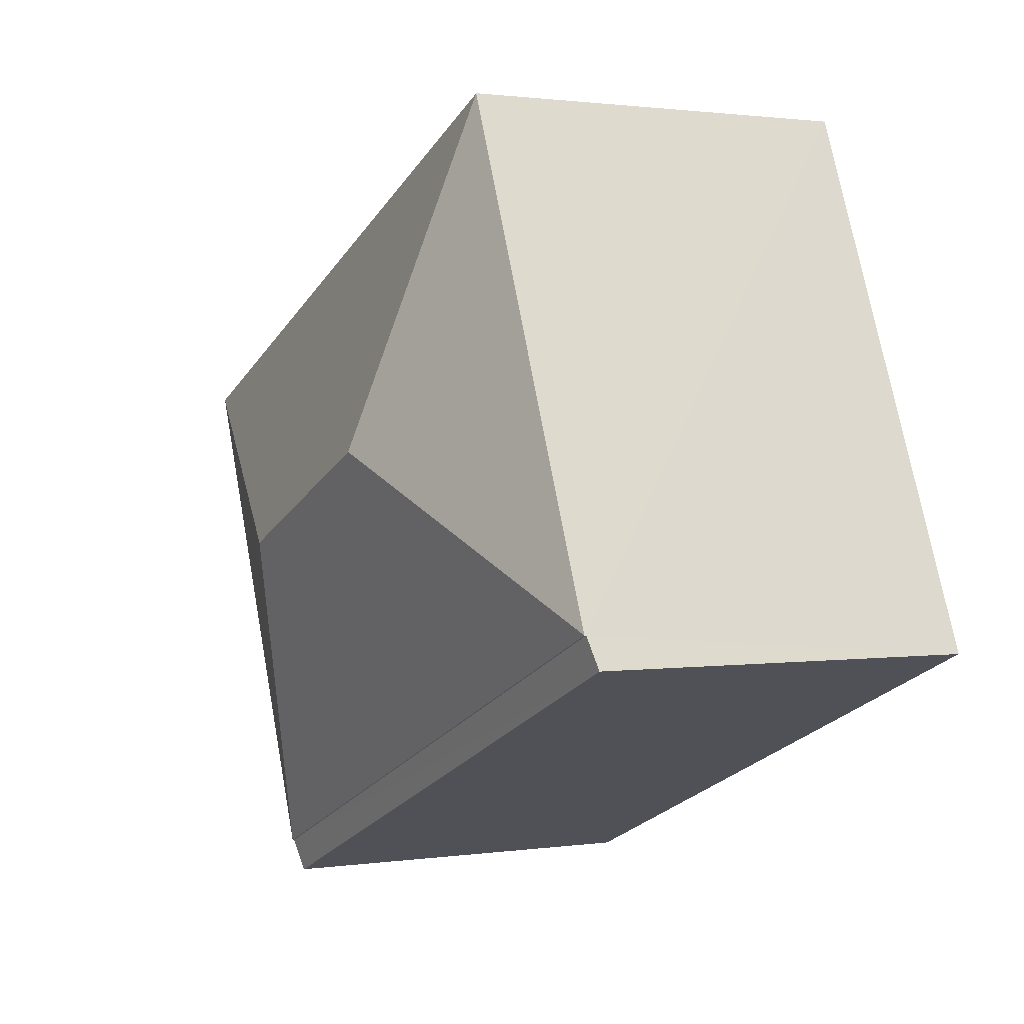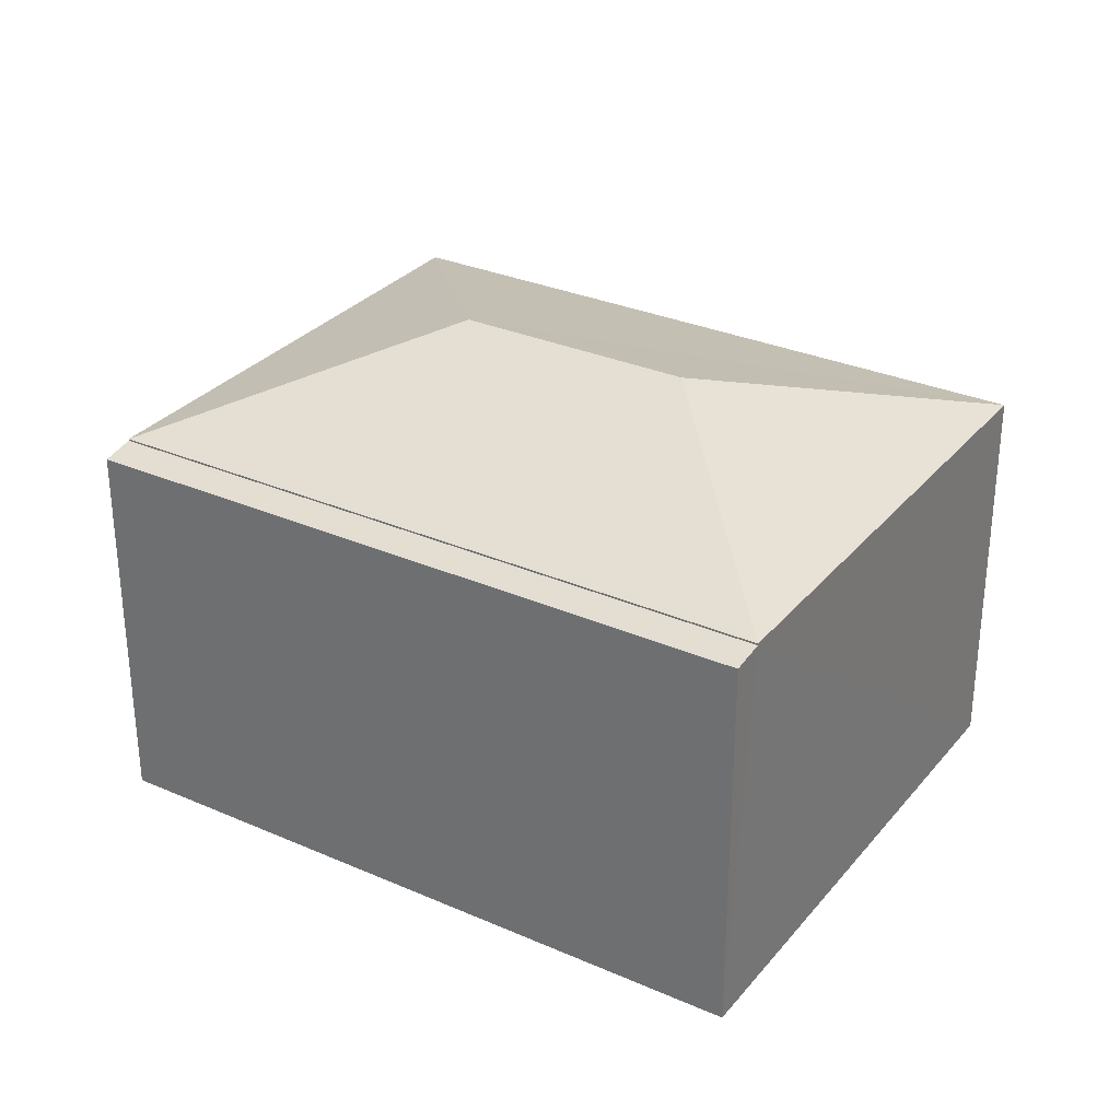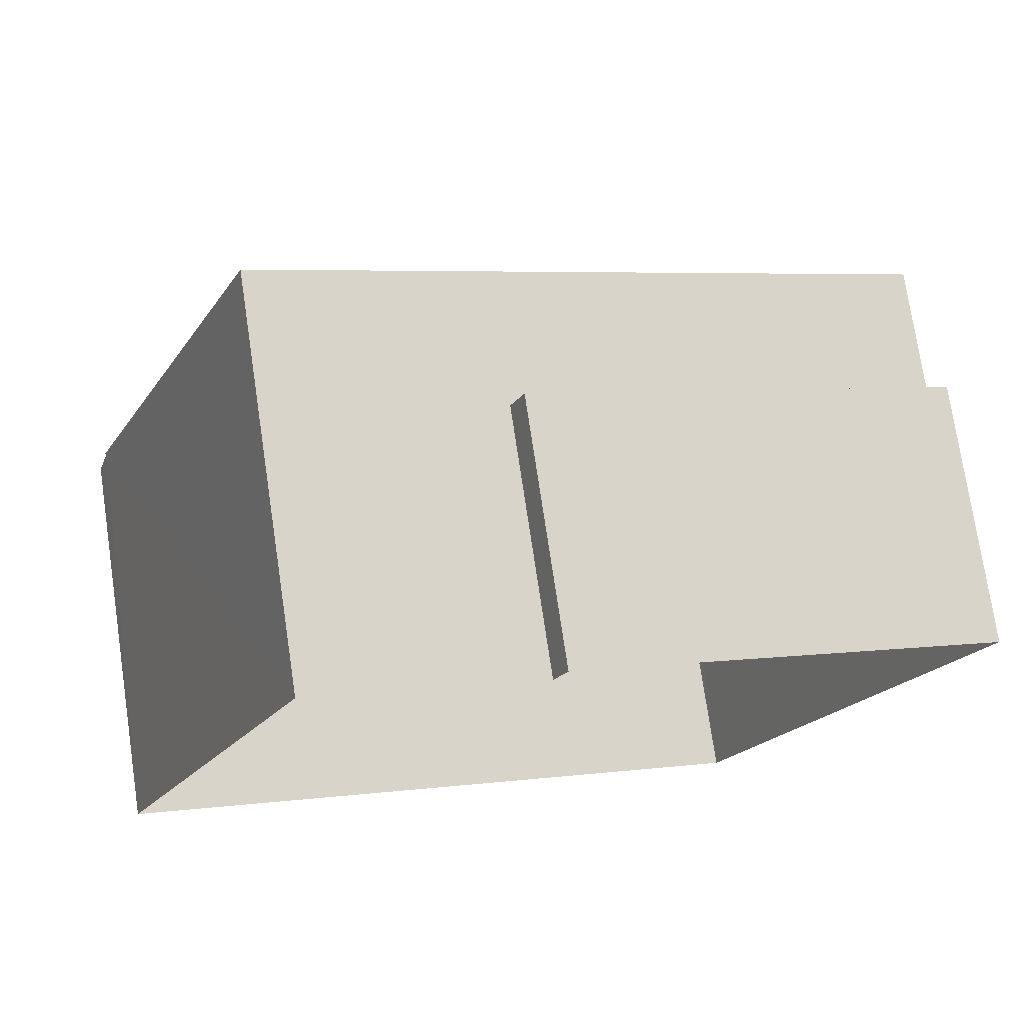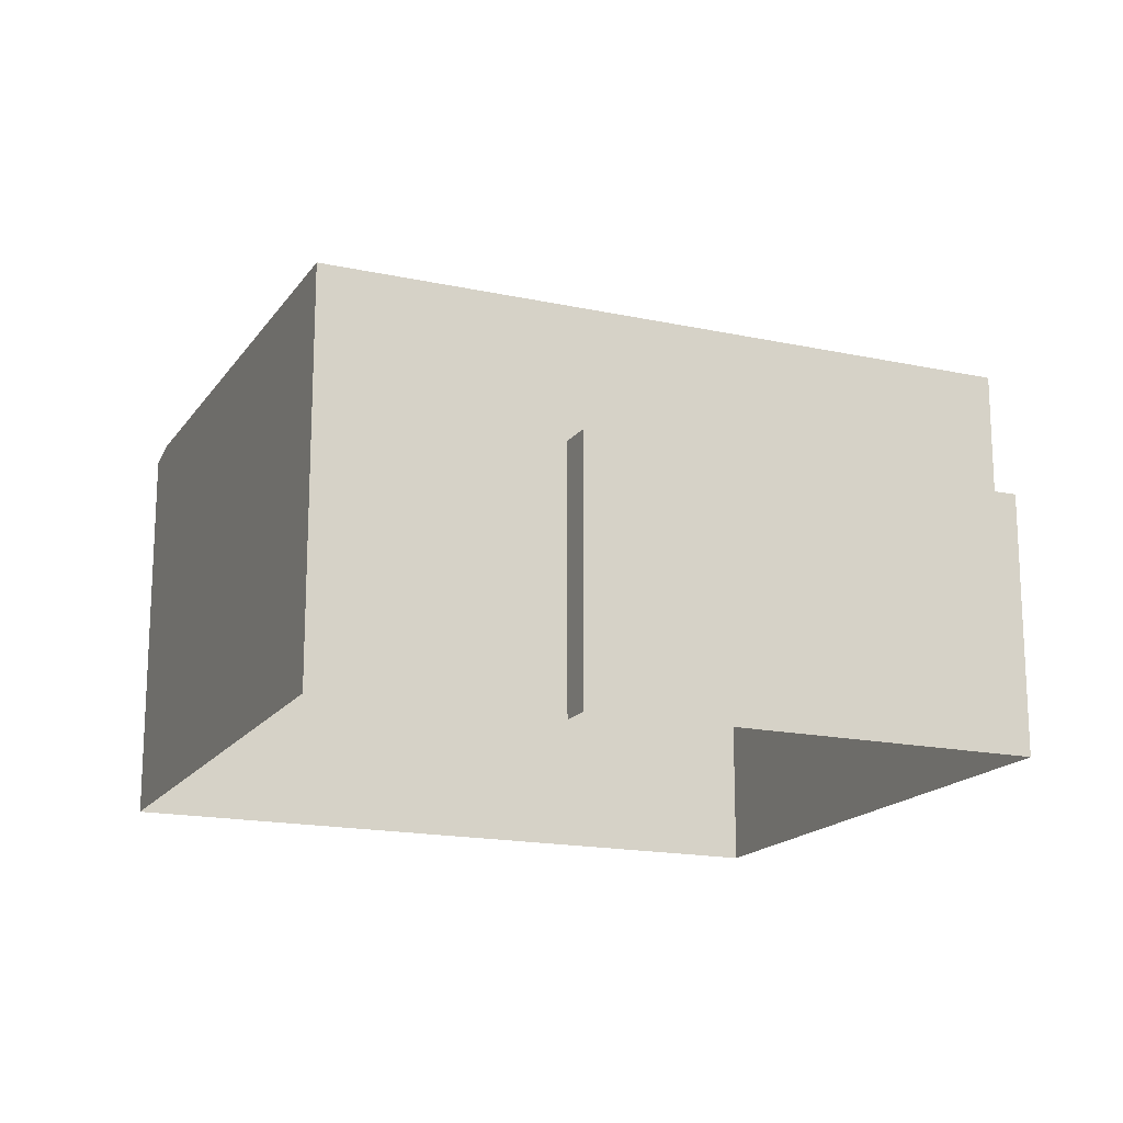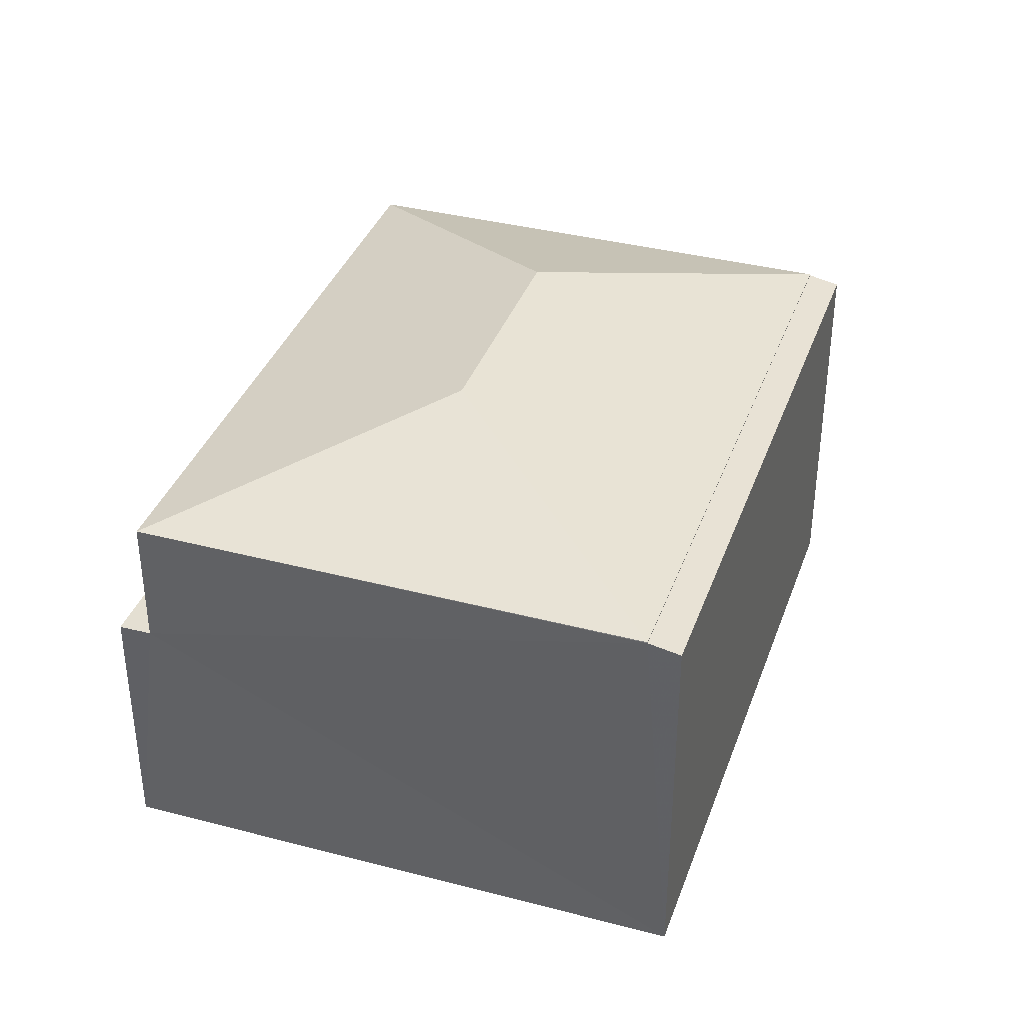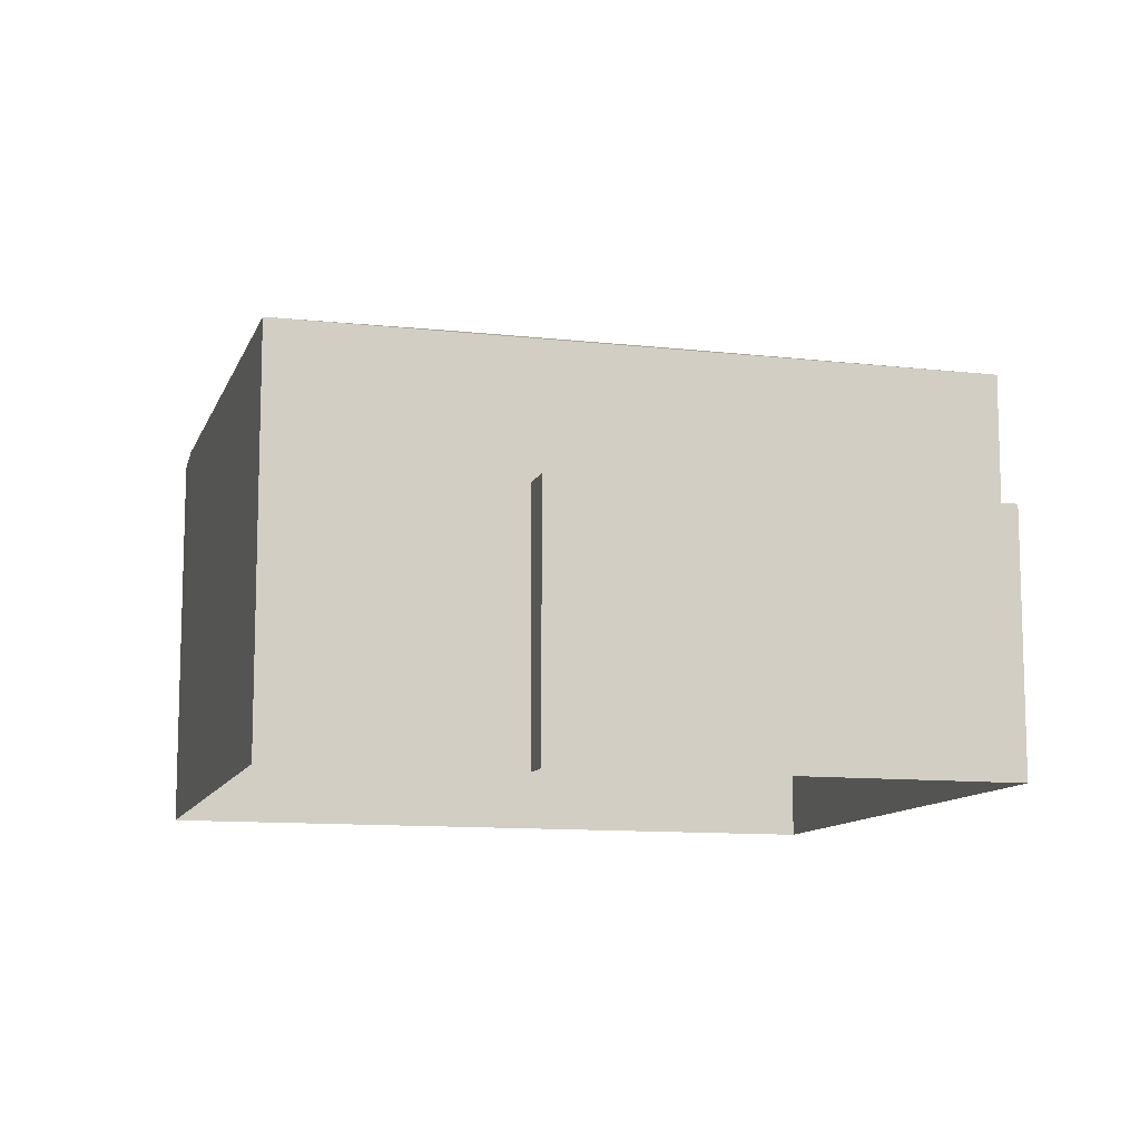
<metadata>
{"format":"obj","ext":"obj","renderer":"f3d","projection":"perspective","resolution":1024,"background":"white","views":[{"elev":1.3,"azim":62.1,"up":"+Y"},{"elev":30.6,"azim":54.8,"up":"+Z"},{"elev":75.3,"azim":171.5,"up":"+Y"},{"elev":-17.0,"azim":179.1,"up":"+Z"},{"elev":37.1,"azim":-48.8,"up":"+Z"},{"elev":-10.9,"azim":-173.1,"up":"+Z"}]}
</metadata>
<code>
v -2.201e+05 -1.238e+05 39.57
v -2.201e+05 -1.238e+05 39.57
v -2.201e+05 -1.238e+05 39.57
v -2.201e+05 -1.238e+05 39.57
v -2.201e+05 -1.238e+05 39.57
v -2.201e+05 -1.238e+05 39.57
v -2.201e+05 -1.238e+05 46.11
v -2.201e+05 -1.238e+05 47.46
v -2.201e+05 -1.238e+05 46.11
v -2.201e+05 -1.238e+05 43.9
v -2.201e+05 -1.238e+05 43.9
v -2.201e+05 -1.238e+05 43.9
v -2.201e+05 -1.238e+05 43.9
v -2.201e+05 -1.238e+05 46.11
v -2.201e+05 -1.238e+05 47.46
v -2.201e+05 -1.238e+05 45.98
v -2.201e+05 -1.238e+05 46.08
v -2.201e+05 -1.238e+05 45.98
v -2.201e+05 -1.238e+05 46.08
v -2.201e+05 -1.238e+05 46.11
f 1 2 3
f 3 2 4
f 4 2 5
f 2 6 5
f 7 8 9
f 10 11 12
f 10 13 11
f 14 9 8
f 15 14 8
f 16 17 18
f 16 19 17
f 15 7 20
f 15 8 7
f 14 15 20
f 12 1 3
f 12 11 1
f 18 17 4
f 7 9 17
f 4 10 3
f 3 10 12
f 17 9 10
f 4 17 10
f 6 13 14
f 14 13 9
f 6 2 13
f 9 13 10
f 17 20 7
f 17 19 20
f 2 1 11
f 13 2 11
f 16 4 5
f 16 18 4
f 19 6 14
f 14 20 19
f 19 5 6
f 16 5 19

</code>
